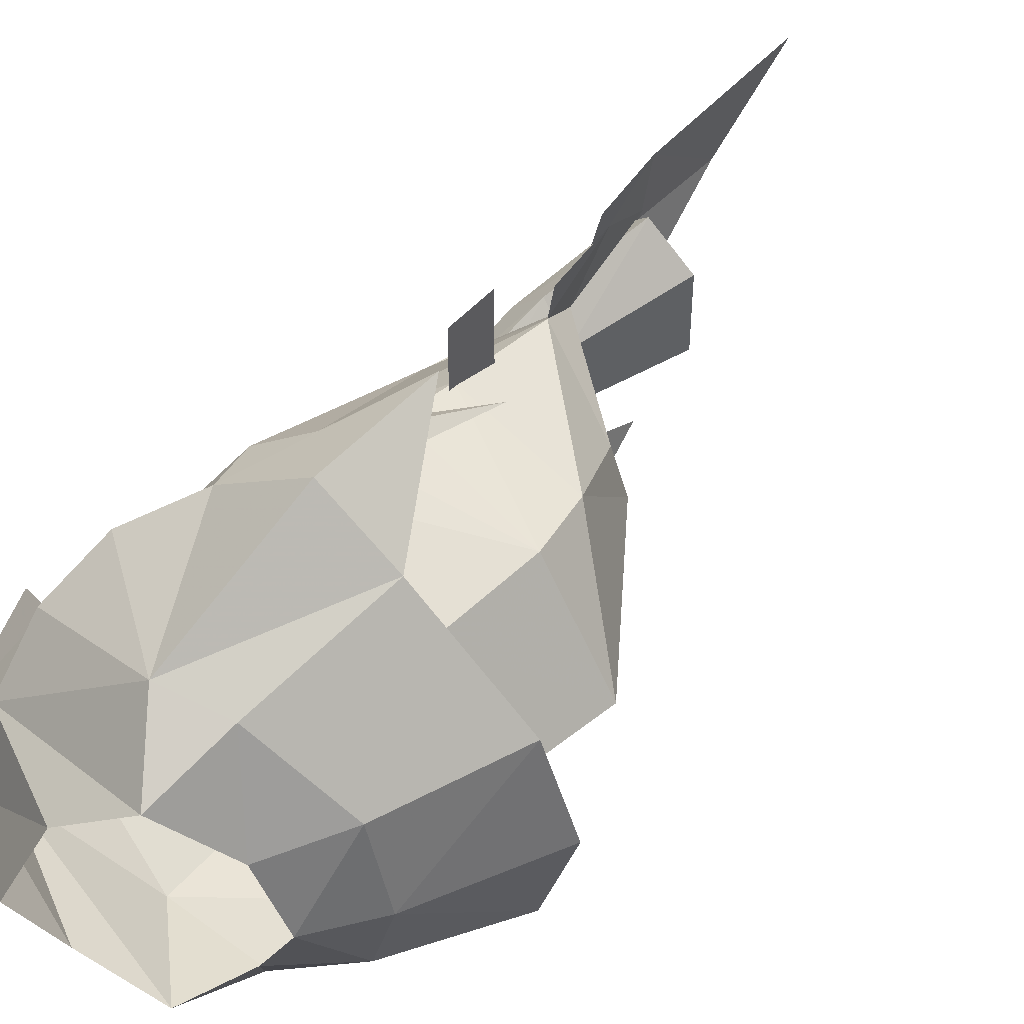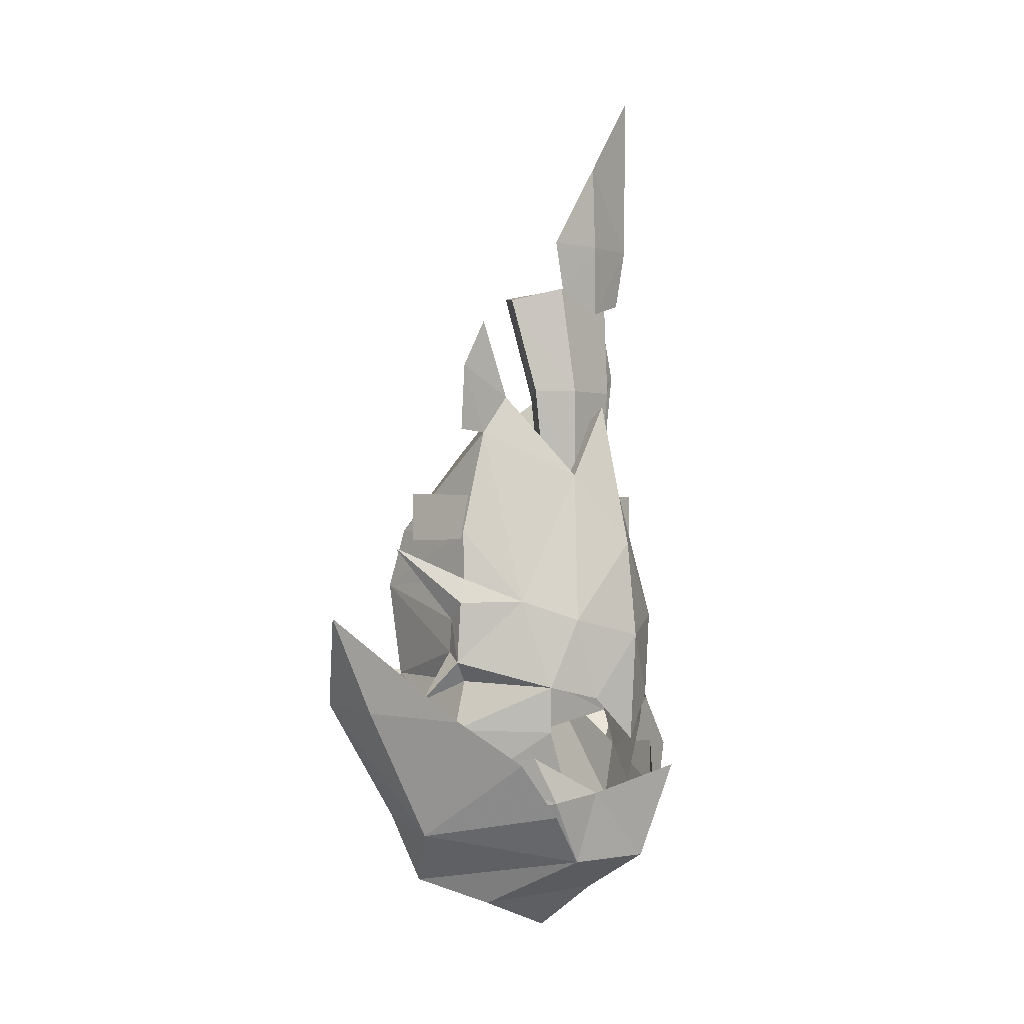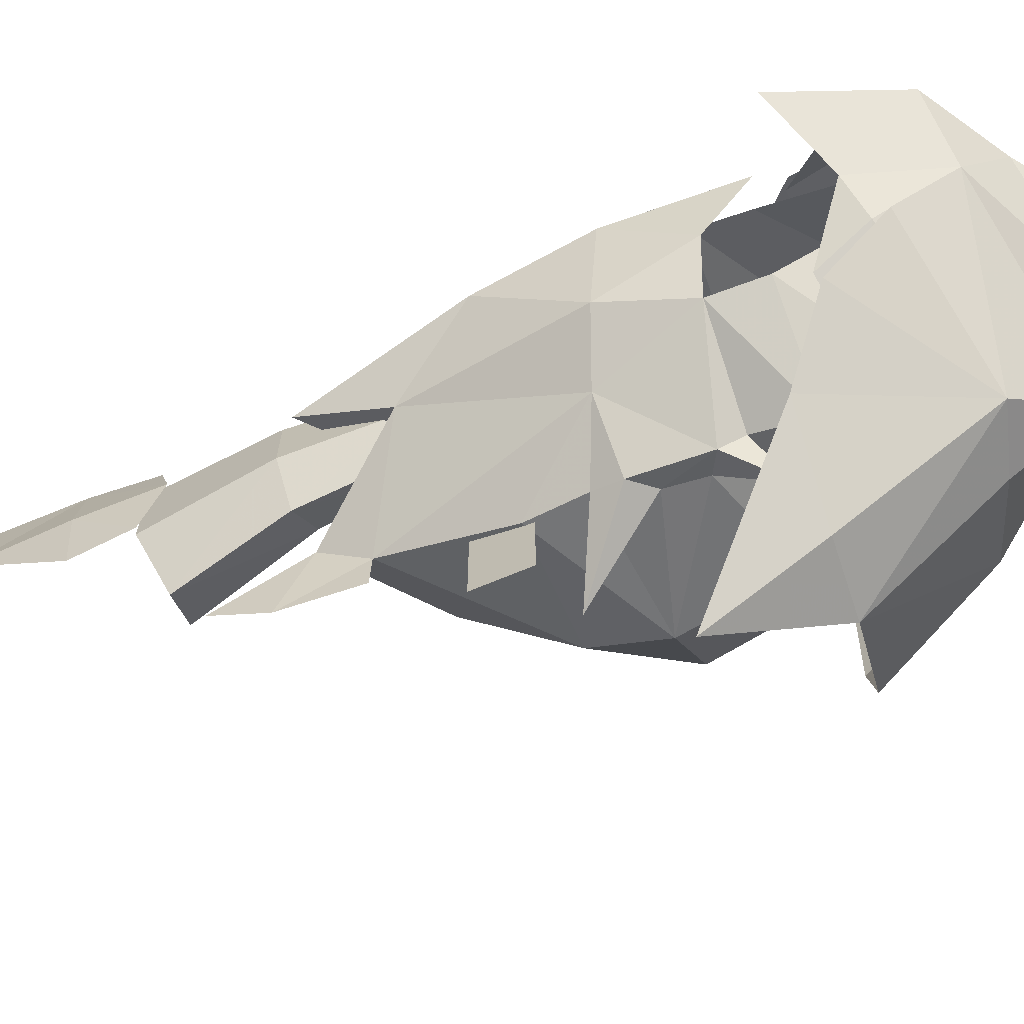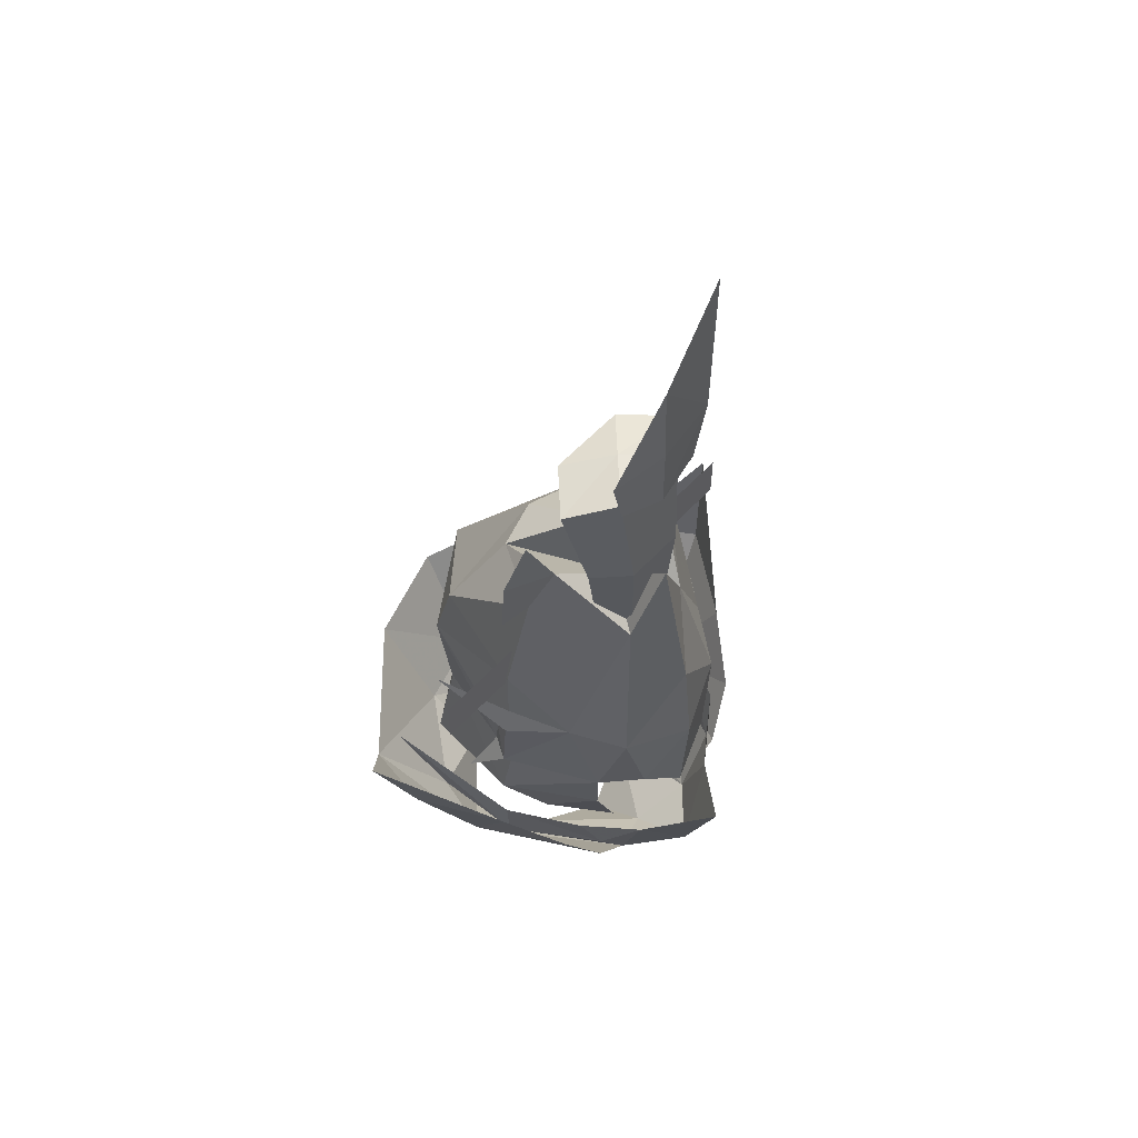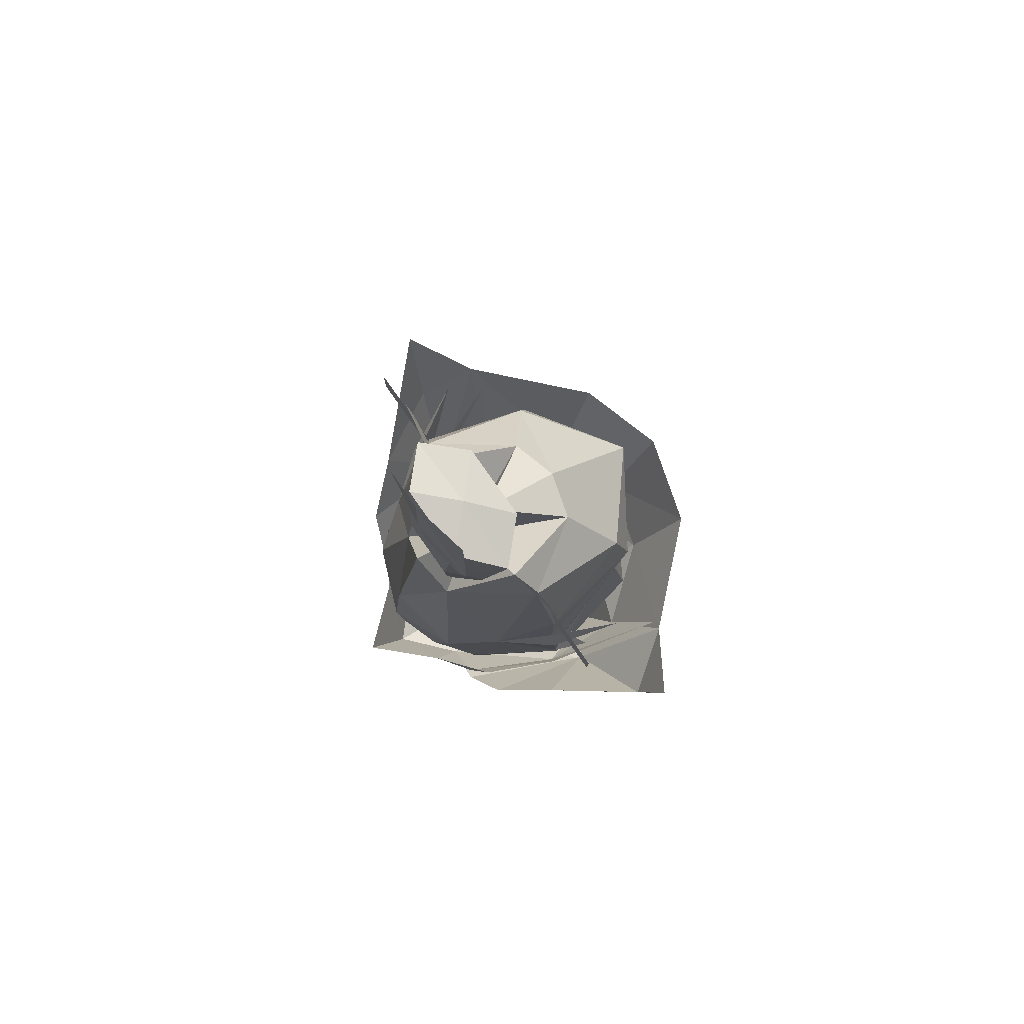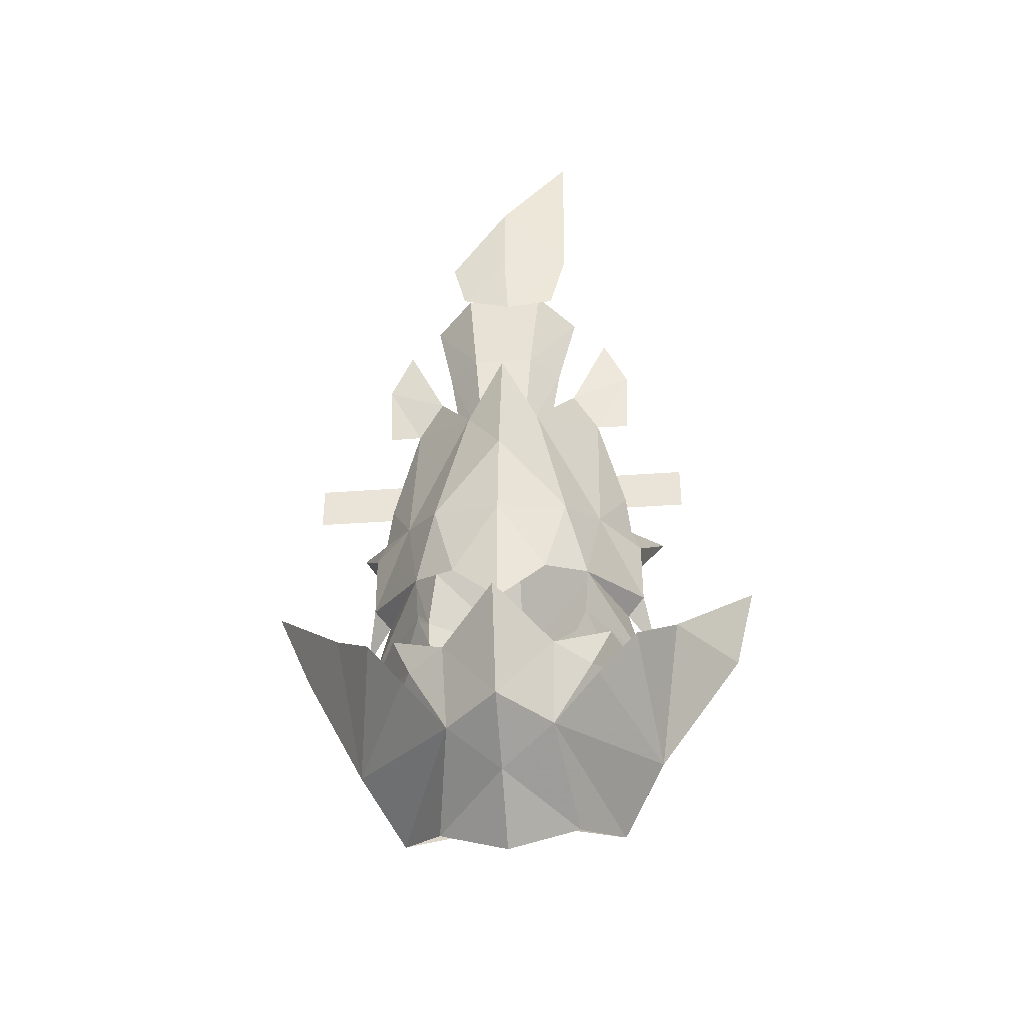
<metadata>
{"format":"obj","ext":"obj","renderer":"f3d","projection":"perspective","resolution":1024,"background":"white","views":[{"elev":49.8,"azim":-140.1,"up":"+Y"},{"elev":-0.1,"azim":37.4,"up":"+Z"},{"elev":-70.1,"azim":112.6,"up":"+Y"},{"elev":56.0,"azim":41.8,"up":"+Z"},{"elev":79.5,"azim":144.8,"up":"+Z"},{"elev":-40.2,"azim":95.1,"up":"+Z"}]}
</metadata>
<code>
g Object02
v 1.363 1.363 0.4371
v 0.07736 2.219 0.8419
v 0.931 1.579 1.847
v 0.1416 2.213 1.827
v 0.09897 2.075 2.216
v -0.1422 2.097 1.536
v -0.9253 2.608 2.721
v 0.1416 2.213 1.827
v 1.95 1e-06 2.804
v 2.11 1e-06 1.272
v 1.677 1.057 1.545
v 1.819 0.7268 0.2462
v 0.1173 1.579 4.648
v 0.281 1.176 5.248
v 1.276 0.5822 3.935
v 0.0296 2.004 3.003
v 1.429 0 5.101
v 0.01516 1.96 0.5203
v -0.5151 2.39 0.2095
v 0.07736 2.219 0.8419
v -0.02321 2.158 -0.2735
v 0.01516 1.96 0.5203
v 1.319 1.319 -0.3025
v 1.33 0.9082 -1.314
v 0.5272 1.692 -0.8949
v 2.072 1e-06 0.6062
v 2.01 1e-06 -0.4614
v 0.01516 1.96 0.5203
v -0.02321 2.158 -0.2735
v -1.762 1.502 0.5453
v -0.2207 2.055 1.002
v -0.2207 2.055 1.002
v -0.1422 2.097 1.536
v 0.09897 2.075 2.216
v 0.1173 1.579 4.648
v -1.71 1.472 3.003
v -1.121 0.7566 4.231
v 0.281 1.176 5.248
v -1.916 1.611 2.057
v -2.988 0 2.021
v -1.329 0 4.301
v 0.04432 0 5.248
v -1.93 1.726 -0.959
v -2.701 0 0.1365
v -2.923 0 -0.5181
v 0.0296 2.004 3.003
v 0.4505 0 4.178
v 0.4505 0 4.178
v -0.2207 2.055 1.002
v -0.2207 2.055 1.002
v -0.1422 2.097 1.536
v 0.09897 2.075 2.216
v 0.09897 2.075 2.216
v 1.363 -1.363 0.4371
v 0.931 -1.579 1.847
v 0.07736 -2.219 0.8419
v 0.1416 -2.213 1.827
v 0.09897 -2.075 2.216
v -0.1422 -2.097 1.536
v 0.1416 -2.213 1.827
v -0.9253 -2.608 2.721
v 1.677 -1.057 1.545
v 1.819 -0.7268 0.2462
v 0.1173 -1.579 4.648
v 1.276 -0.5822 3.935
v 0.281 -1.176 5.248
v 0.0296 -2.004 3.003
v 0.01516 -1.96 0.5203
v 0.07736 -2.219 0.8419
v -0.5151 -2.39 0.2095
v 0.01516 -1.96 0.5203
v -0.02321 -2.158 -0.2735
v 1.319 -1.319 -0.3025
v 0.5272 -1.692 -0.8949
v 1.33 -0.9082 -1.314
v 0.01516 -1.96 0.5203
v -1.762 -1.502 0.5453
v -0.02321 -2.158 -0.2735
v -0.2207 -2.055 1.002
v -0.1422 -2.097 1.536
v -0.2207 -2.055 1.002
v 0.09897 -2.075 2.216
v 0.1173 -1.579 4.648
v -1.121 -0.7566 4.231
v -1.71 -1.472 3.003
v 0.281 -1.176 5.248
v -1.916 -1.611 2.057
v -1.93 -1.726 -0.959
v 0.0296 -2.004 3.003
v -0.2207 -2.055 1.002
v -0.2207 -2.055 1.002
v -0.1422 -2.097 1.536
v 0.09897 -2.075 2.216
v 0.09897 -2.075 2.216
v 1.106 0.3491 3.648
v 0.7538 0.6982 3.65
v 0.7428 0.9538 5.347
v 1.205 0.4769 5.35
v 0.457 1.236 6.862
v 1.034 0.6182 7.07
v 0.457 1.236 6.862
v 0.4322 0 7.132
v 1.034 0.6182 7.07
v 1.205 0 5.35
v 1.106 0 3.648
v 1.034 0 7.07
v 1.034 0 7.07
v 1.106 -0.3491 3.648
v 1.205 -0.4769 5.35
v 0.7428 -0.9538 5.347
v 0.7538 -0.6982 3.65
v 1.034 -0.6182 7.07
v 0.457 -1.236 6.862
v 0.457 -1.236 6.862
v 1.034 -0.6182 7.07
v 0.4076 0.3491 3.587
v 0.2884 0.4769 5.261
v -0.1487 0.6182 6.965
v -0.1487 0.6182 6.965
v 0.4076 0 3.587
v 0.2884 0 5.261
v -0.1487 0 6.965
v -0.1487 0 6.965
v 0.4076 -0.3491 3.587
v 0.2884 -0.4769 5.261
v -0.1487 -0.6182 6.965
v -0.1487 -0.6182 6.965
f 1 2 3
f 4 5 3
f 6 7 8
f 9 10 11
f 11 10 12
f 13 14 15
f 16 13 3
f 15 17 9
f 13 15 3
f 12 1 11
f 11 15 9
f 11 3 15
f 18 19 20
f 1 21 22
f 23 24 25
f 23 25 21
f 1 23 21
f 1 3 11
f 10 26 27
f 27 12 10
f 28 29 30
f 28 30 31
f 2 32 33
f 8 7 34
f 35 36 37
f 35 37 38
f 39 30 40
f 36 39 40
f 37 36 41
f 37 41 42
f 30 29 43
f 44 30 45
f 30 44 40
f 30 43 45
f 36 40 41
f 35 46 36
f 15 14 47
f 17 15 47
f 38 37 48
f 37 42 48
f 20 19 49
f 50 19 18
f 31 30 39
f 39 51 31
f 39 36 46
f 46 52 39
f 5 16 3
f 6 53 7
f 51 39 52
f 2 33 4
f 2 4 3
f 1 22 2
f 54 55 56
f 57 55 58
f 59 60 61
f 9 62 10
f 62 63 10
f 64 65 66
f 67 55 64
f 65 9 17
f 64 55 65
f 63 62 54
f 62 9 65
f 62 65 55
f 68 69 70
f 54 71 72
f 73 74 75
f 73 72 74
f 54 72 73
f 54 62 55
f 10 63 27
f 27 26 10
f 76 77 78
f 76 79 77
f 56 80 81
f 60 82 61
f 83 84 85
f 83 86 84
f 87 40 77
f 85 40 87
f 84 41 85
f 84 42 41
f 77 88 78
f 44 45 77
f 77 40 44
f 77 45 88
f 85 41 40
f 83 85 89
f 65 47 66
f 17 47 65
f 86 48 84
f 84 48 42
f 69 90 70
f 91 68 70
f 79 92 87
f 87 77 79
f 87 93 89
f 89 85 87
f 58 55 67
f 59 61 94
f 92 93 87
f 56 57 80
f 56 55 57
f 54 56 71
f 95 96 97
f 97 98 95
f 98 97 99
f 99 100 98
f 101 102 103
f 95 98 104
f 104 105 95
f 98 100 106
f 106 104 98
f 107 103 102
f 108 109 110
f 110 111 108
f 109 112 113
f 113 110 109
f 114 115 102
f 108 105 104
f 104 109 108
f 109 104 106
f 106 112 109
f 107 102 115
f 116 117 97
f 97 96 116
f 117 118 99
f 99 97 117
f 101 119 102
f 116 120 121
f 121 117 116
f 117 121 122
f 122 118 117
f 123 102 119
f 124 111 110
f 110 125 124
f 125 110 113
f 113 126 125
f 114 102 127
f 124 125 121
f 121 120 124
f 125 126 122
f 122 121 125
f 123 127 102
g Object02
v 0.281 1.176 5.248
v 0.1546 2.131 5.741
v 0.2607 1.753 6.487
v 0.1173 1.579 4.648
v 0.05983 2.091 4.693
v -2.585 1.227 -1.399
v -1.886 0.9098 -2.316
v -2.352 0 -2.237
v -2.936 0 -1.4
v -3.801 0 0.4348
v -3.374 1.511 0.2981
v -1.367 2.207 -1.779
v -1.812 2.959 0.1266
v 1.896 0.8448 -1.294
v 2.822 1e-06 -0.8342
v 2.21 1e-06 -2.381
v 1.484 0.8053 -2.482
v 0.03439 2.113 -1.811
v 1.491 1.396 -1.444
v -1.148 1.738 -2.921
v 0.108 2.235 -0.8684
v 1.28 1.698 -0.6995
v -1.148 1.738 -2.921
v -0.4793 2.387 -2.039
v 1.484 0.8053 -2.482
v 0.5166 2.726 -0.06851
v -0.7805 3.704 0.04796
v 1.31 2.088 -0.7748
v -1.01 4.051 1.606
v 1.561 1.491 -1.66
v -1.778 2.801 0.2001
v -1.367 2.207 -1.75
v 1.16 0 -3.031
v -0.1939 1.073 -3.314
v 1.16 0 -3.031
v 0.1559 0 -3.799
v 0.281 -1.176 5.248
v 0.2607 -1.753 6.487
v 0.1546 -2.131 5.741
v 0.1173 -1.579 4.648
v 0.05983 -2.091 4.693
v -2.585 -1.227 -1.399
v -1.886 -0.9098 -2.316
v -3.374 -1.511 0.2981
v -1.367 -2.207 -1.779
v -1.812 -3.256 0.1266
v 1.896 -0.8448 -1.294
v 1.484 -0.8053 -2.482
v 0.03439 -2.113 -1.811
v -1.148 -1.738 -2.921
v 1.491 -1.396 -1.444
v 0.108 -2.235 -0.8684
v 1.28 -1.698 -0.6995
v -1.148 -1.738 -2.921
v 1.484 -0.8053 -2.482
v -0.4793 -2.387 -2.039
v 0.5166 -2.726 -0.06851
v -0.7805 -3.407 0.04796
v 1.31 -2.088 -0.7748
v -1.01 -4.051 1.606
v 1.561 -1.491 -1.66
v -1.778 -2.801 0.2001
v -1.367 -2.207 -1.75
v -0.1939 -1.073 -3.314
v 1.132 -0.7105 7.012
v 1.23 0.07866 6.684
v 1.27 0.01926 7.807
v 1.132 -0.9102 7.807
v 1.132 0.8484 6.877
v 1.132 1.099 7.83
v 1.23 0.0166 9.14
v 1.132 1.133 10.45
v -0.01201 1.488 2.869
v -0.01201 2.951 2.869
v -0.01201 2.951 3.606
v -0.01201 1.488 3.606
v -0.01201 -3.243 2.869
v -0.01201 -1.781 2.869
v -0.01201 -1.781 3.606
v -0.01201 -3.243 3.606
f 128 129 130
f 131 132 129
f 128 131 129
f 133 134 135
f 135 136 133
f 136 137 138
f 138 133 136
f 139 133 140
f 141 142 143
f 143 144 141
f 145 146 144
f 144 147 145
f 148 149 146
f 146 145 148
f 134 139 150
f 150 151 152
f 153 151 154
f 150 139 151
f 153 155 151
f 153 154 156
f 151 157 152
f 144 146 141
f 145 158 148
f 147 159 145
f 145 159 158
f 160 144 143
f 152 161 150
f 152 162 161
f 161 162 163
f 151 155 157
f 141 146 149
f 151 139 140
f 140 154 151
f 154 140 156
f 133 138 140
f 134 133 139
f 164 165 166
f 167 166 168
f 164 166 167
f 169 136 135
f 135 170 169
f 136 169 171
f 171 137 136
f 172 173 169
f 174 175 143
f 143 142 174
f 176 177 175
f 175 178 176
f 179 176 178
f 178 180 179
f 170 181 172
f 181 182 183
f 184 185 183
f 181 183 172
f 184 183 186
f 184 187 185
f 183 182 188
f 175 174 178
f 176 179 189
f 177 176 190
f 176 189 190
f 160 143 175
f 182 181 191
f 182 191 162
f 191 163 162
f 183 188 186
f 174 180 178
f 183 185 173
f 173 172 183
f 185 187 173
f 169 173 171
f 170 172 169
f 192 193 194
f 194 195 192
f 193 196 197
f 197 194 193
f 198 197 199
f 195 194 198
f 198 194 197
f 200 201 202
f 202 203 200
f 204 205 206
f 206 207 204

</code>
